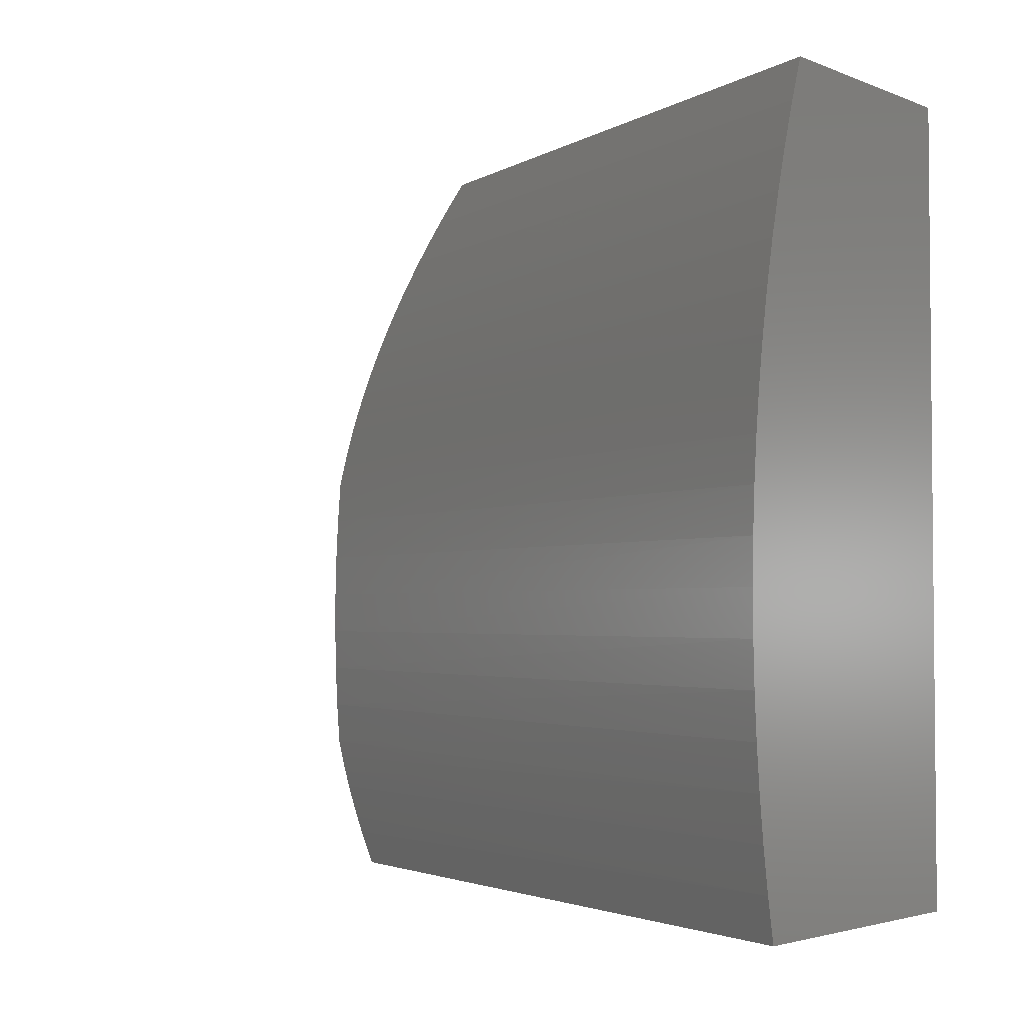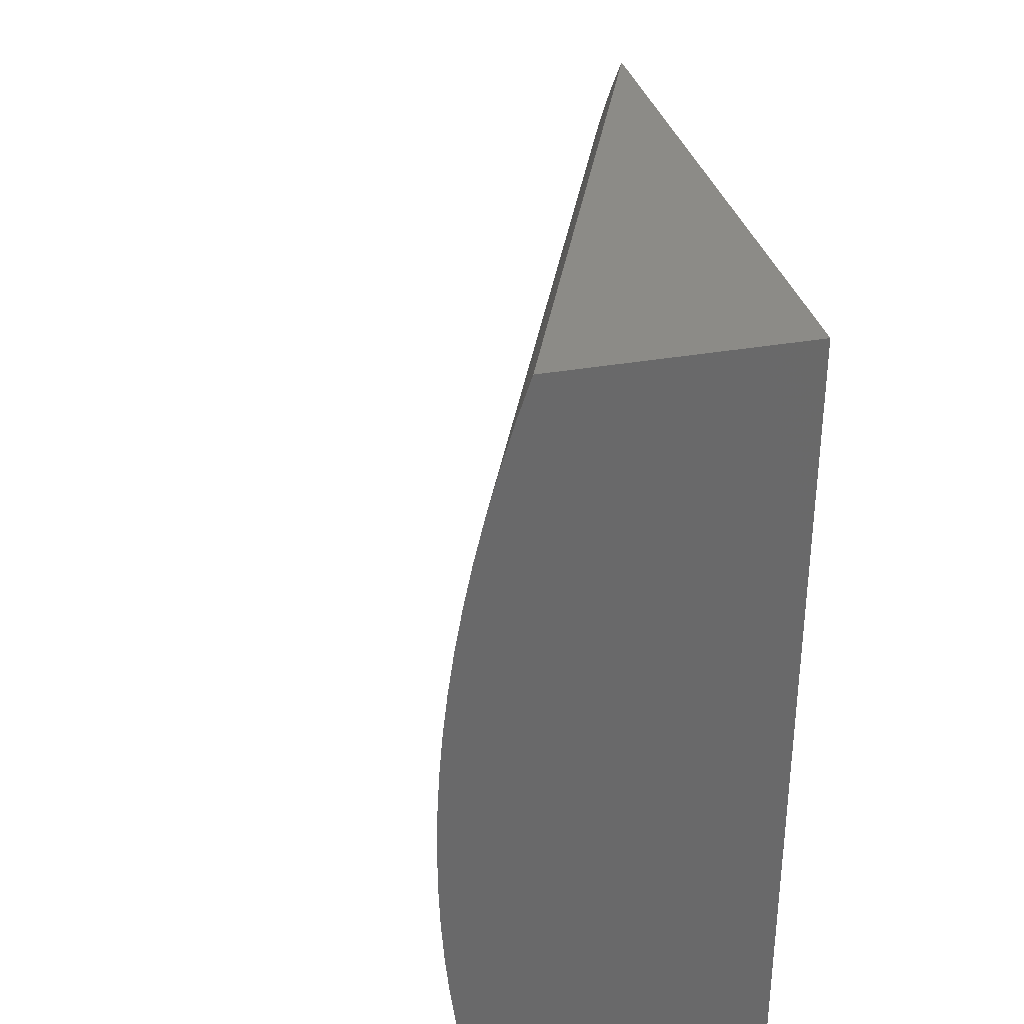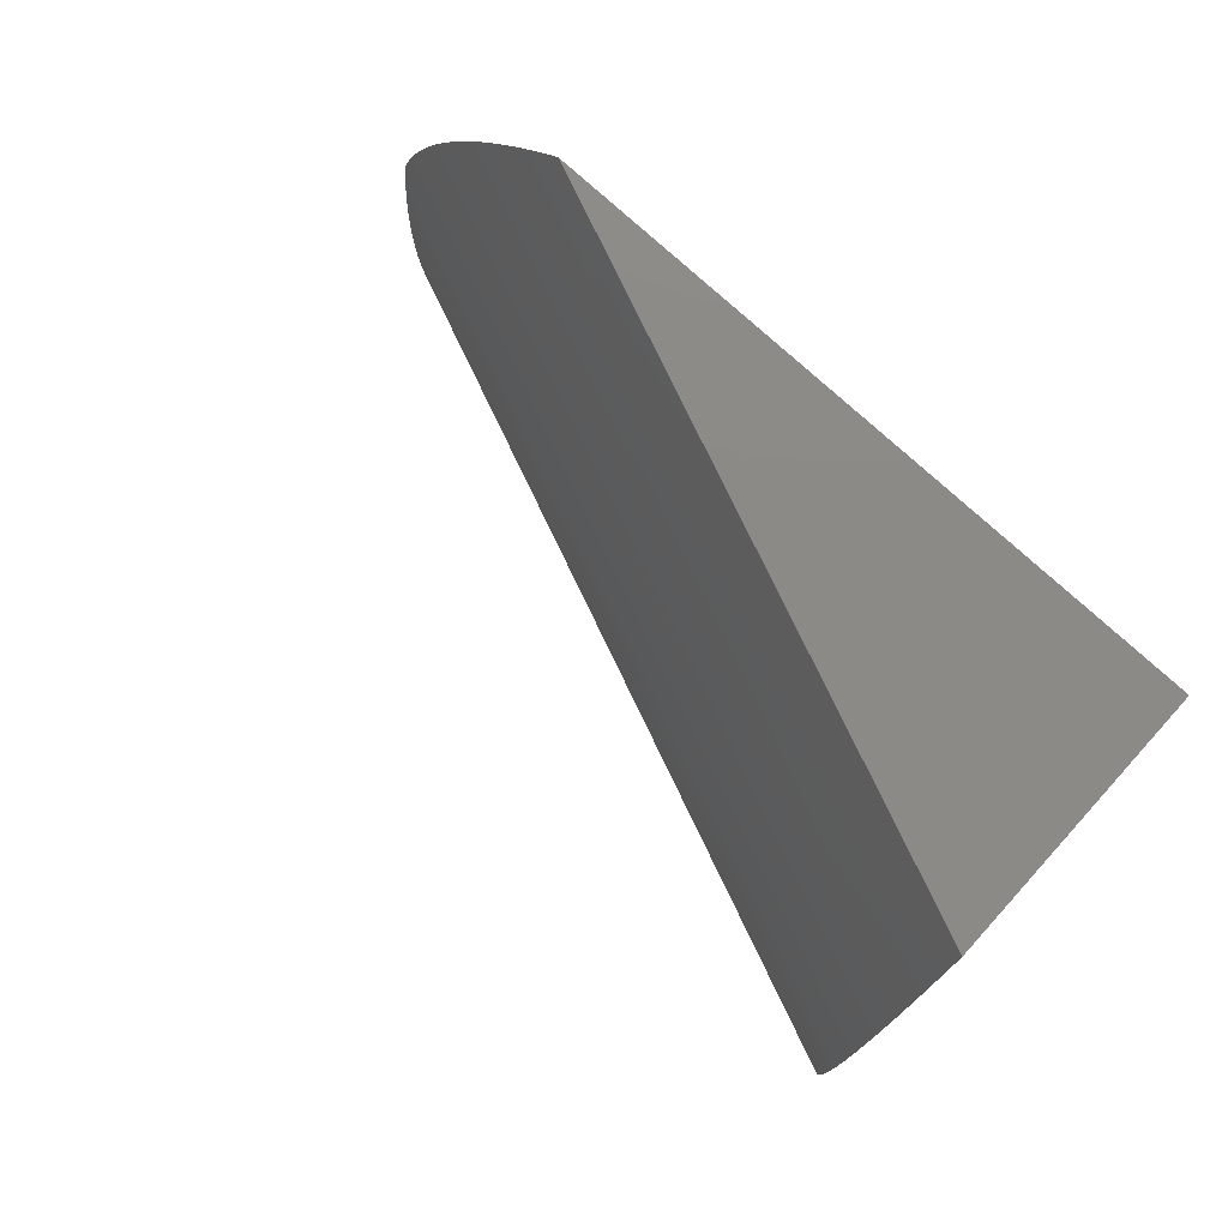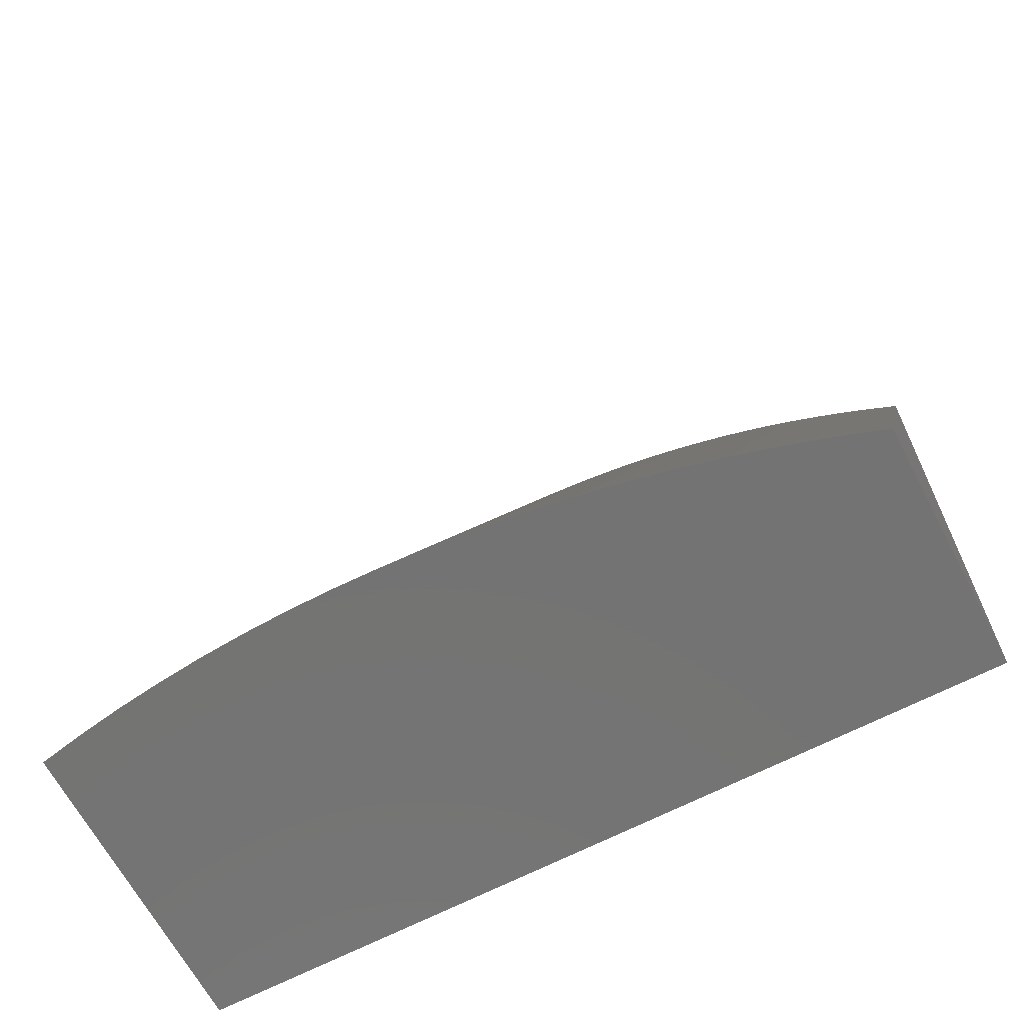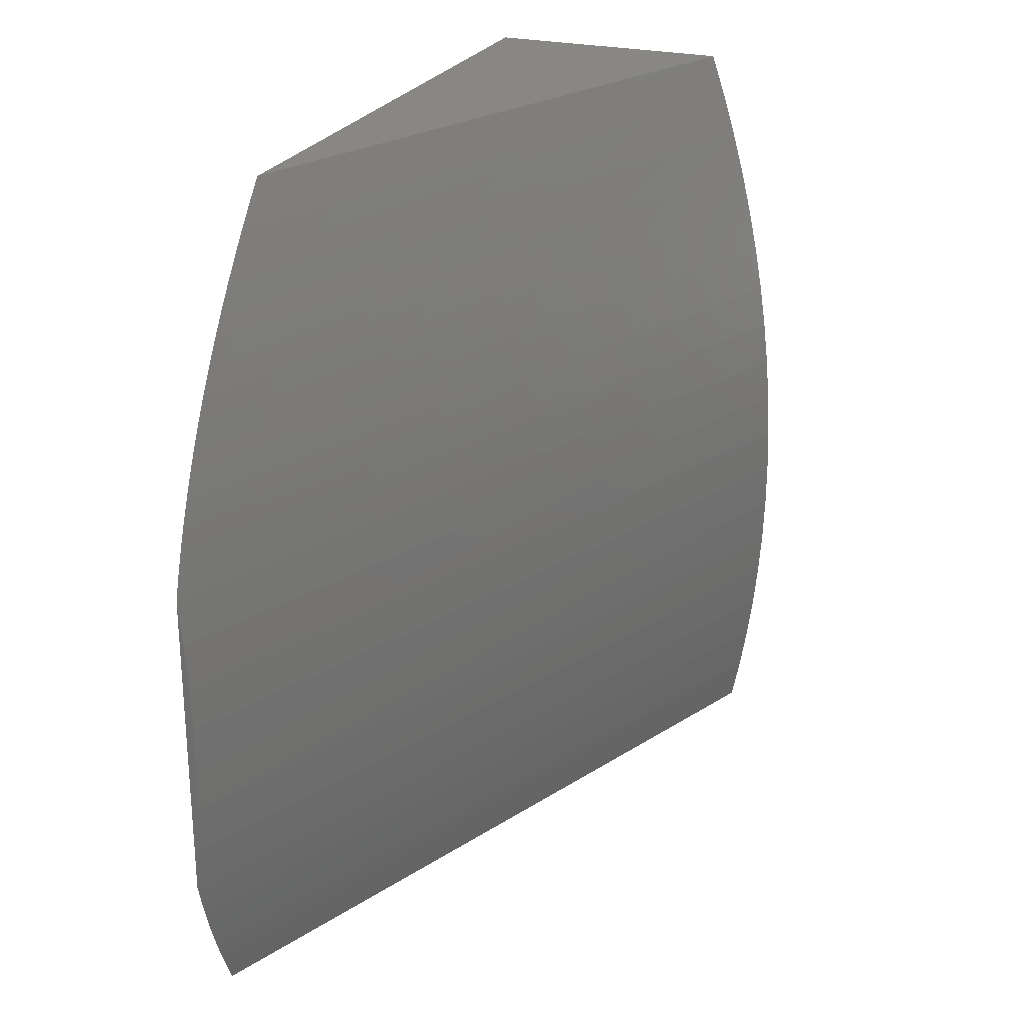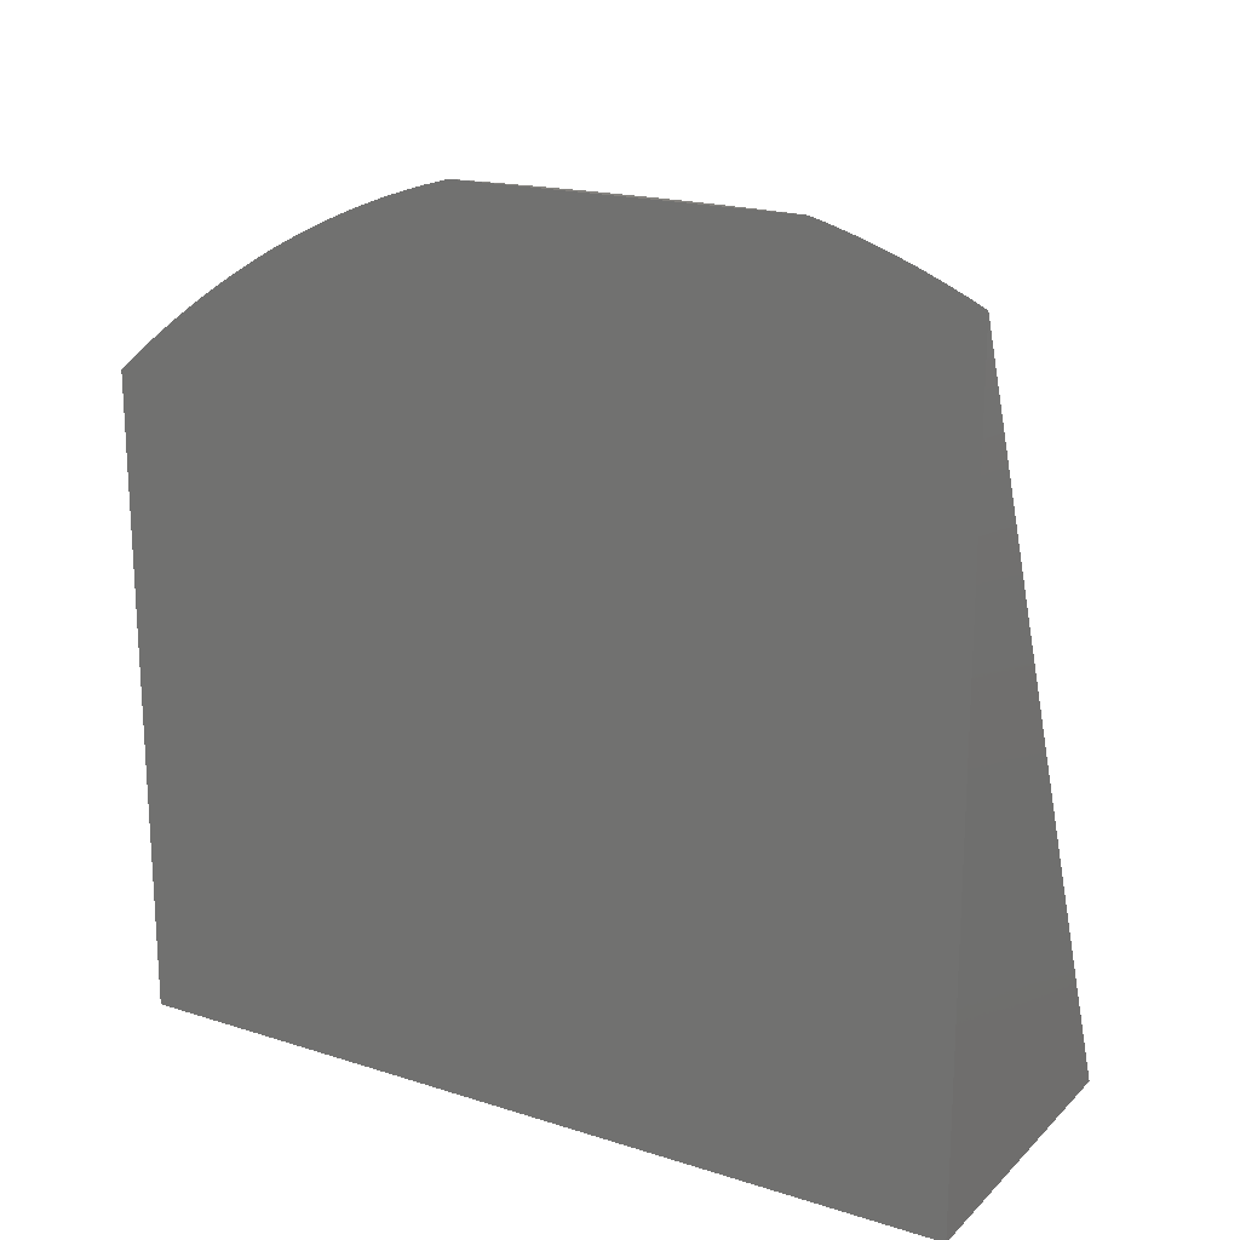
<metadata>
{"format":"stl","ext":"stl","renderer":"f3d","projection":"perspective","resolution":1024,"background":"white","views":[{"elev":-3.2,"azim":-51.7,"up":"+Z"},{"elev":33.5,"azim":-13.8,"up":"+Z"},{"elev":78.2,"azim":-48.0,"up":"+Z"},{"elev":-65.6,"azim":-62.3,"up":"+Y"},{"elev":25.0,"azim":-158.2,"up":"+Z"},{"elev":18.7,"azim":120.9,"up":"+Y"}]}
</metadata>
<code>
# stl→obj: 53 verts, 102 faces
v 4 14.99 0.5951
v 4 15 0.5675
v 3.589 14 0.5603
v 3.995 15 0.512
v 3.584 14 0.5042
v 3.992 15 0.4563
v 3.581 14 0.448
v 3.99 15 0.4006
v 3.58 14 0.3917
v 3.99 15 0.3449
v 3.58 14 0.3355
v 3.992 15 0.2892
v 3.582 14 0.2792
v 3.995 15 0.2335
v 3.586 14 0.223
v 4 15 0.178
v 3.591 14 0.167
v 4 14.99 0.1556
v 4 14.99 0.1333
v 3.598 14 0.1111
v 4 14.98 0.111
v 4 14.97 0.0887
v 3.607 14 0.05543
v 4 14.96 0.06647
v 4 14.95 0.04427
v 4 14.94 0.02211
v 3.617 14 0
v 4 14.93 0
v 3.596 14 0.6162
v 4 14.98 0.6226
v 4 14.97 0.65
v 3.604 14 0.672
v 4 14.96 0.6774
v 4 14.95 0.7047
v 3.614 14 0.7275
v 4 14.94 0.732
v 4 14.93 0.7592
v 3.625 14 0.7827
v 4 14.91 0.7863
v 4 14.9 0.8133
v 3.639 14 0.8376
v 4 14.88 0.8403
v 4 14.86 0.8672
v 3.654 14 0.8922
v 4 14.84 0.8939
v 4 14.82 0.9206
v 3.67 14 0.9463
v 4 14.8 0.9472
v 4 14.78 0.9737
v 3.689 14 1
v 4 14.76 1
v 4 14 0
v 4 14 1
f 1 2 3
f 3 2 4
f 3 4 5
f 5 4 6
f 5 6 7
f 7 6 8
f 7 8 9
f 9 8 10
f 9 10 11
f 11 10 12
f 11 12 13
f 13 12 14
f 13 14 15
f 15 14 16
f 15 16 17
f 17 16 18
f 17 18 19
f 17 19 20
f 20 19 21
f 20 21 22
f 20 22 23
f 23 22 24
f 23 24 25
f 25 26 23
f 23 26 27
f 27 26 28
f 3 29 1
f 1 29 30
f 30 29 31
f 31 29 32
f 31 32 33
f 33 32 34
f 34 32 35
f 34 35 36
f 36 35 37
f 37 35 38
f 37 38 39
f 39 38 40
f 40 38 41
f 40 41 42
f 42 41 43
f 43 41 44
f 43 44 45
f 45 44 46
f 46 44 47
f 46 47 48
f 48 47 49
f 49 47 50
f 49 50 51
f 27 28 52
f 28 26 52
f 52 26 25
f 52 25 24
f 24 22 52
f 52 22 21
f 52 21 19
f 19 18 52
f 52 18 16
f 52 16 2
f 2 1 52
f 52 1 30
f 52 30 31
f 31 33 52
f 52 33 34
f 52 34 36
f 36 37 52
f 52 37 39
f 52 39 40
f 52 40 53
f 53 40 42
f 53 42 43
f 43 45 53
f 53 45 46
f 53 46 48
f 48 49 53
f 53 49 51
f 2 16 4
f 4 16 14
f 4 14 6
f 6 14 12
f 6 12 8
f 8 12 10
f 51 50 53
f 50 47 53
f 53 47 44
f 53 44 41
f 41 38 53
f 53 38 35
f 53 35 32
f 53 32 52
f 52 32 29
f 52 29 3
f 3 5 52
f 52 5 7
f 52 7 9
f 9 11 52
f 52 11 13
f 52 13 15
f 15 17 52
f 52 17 20
f 52 20 23
f 23 27 52

</code>
